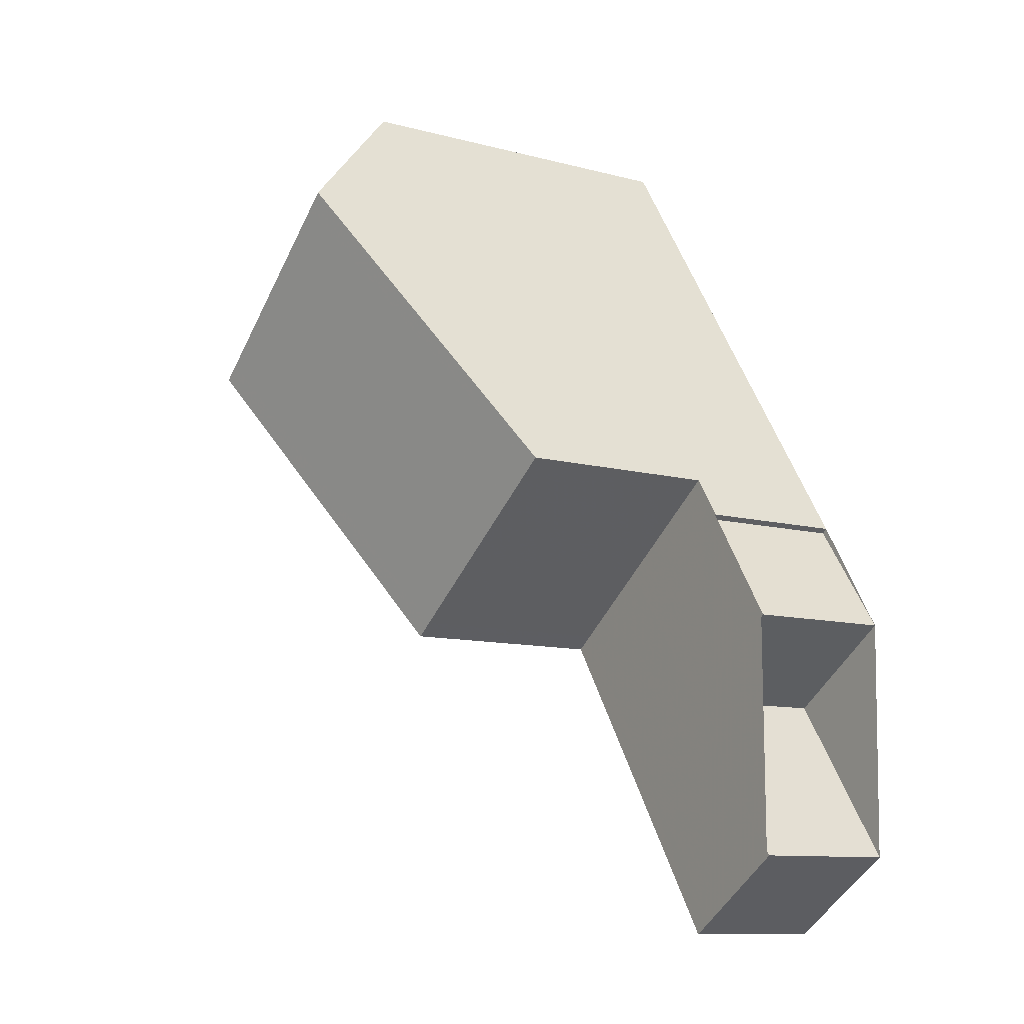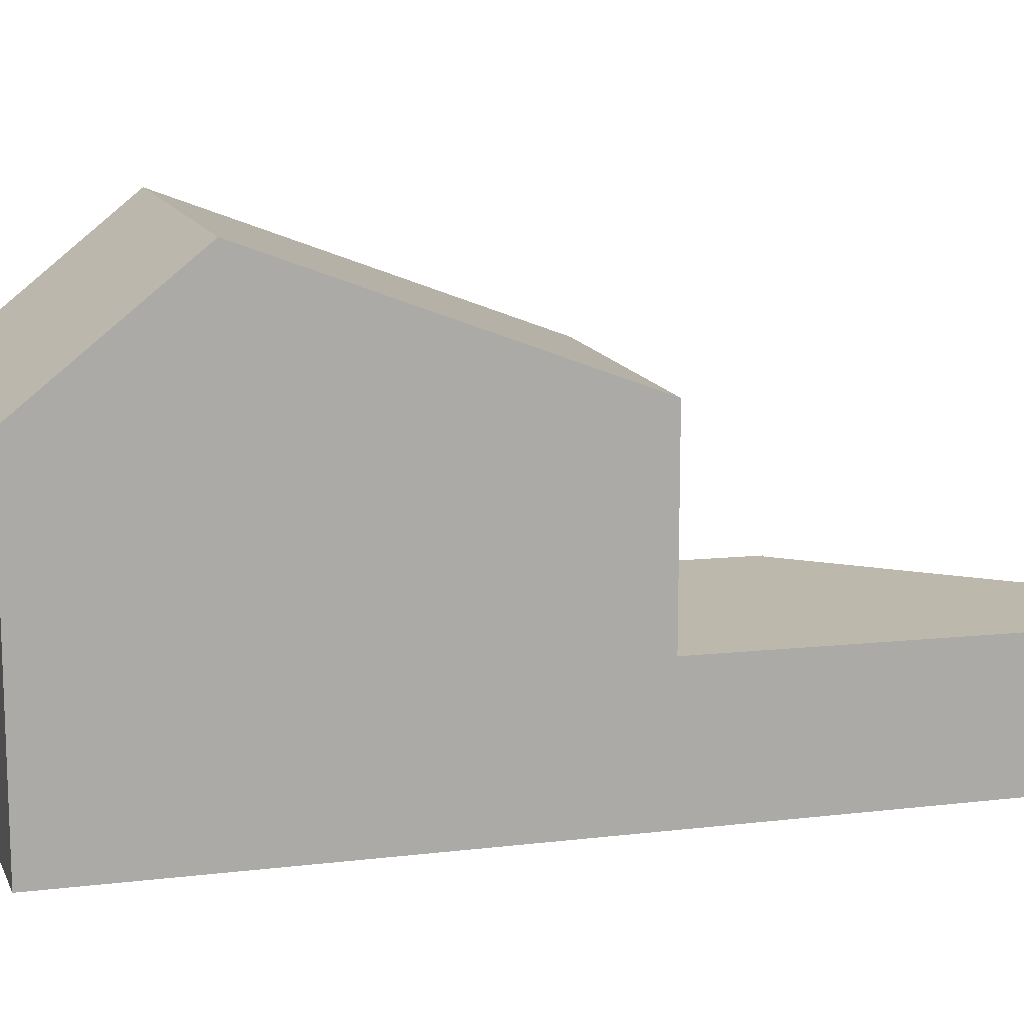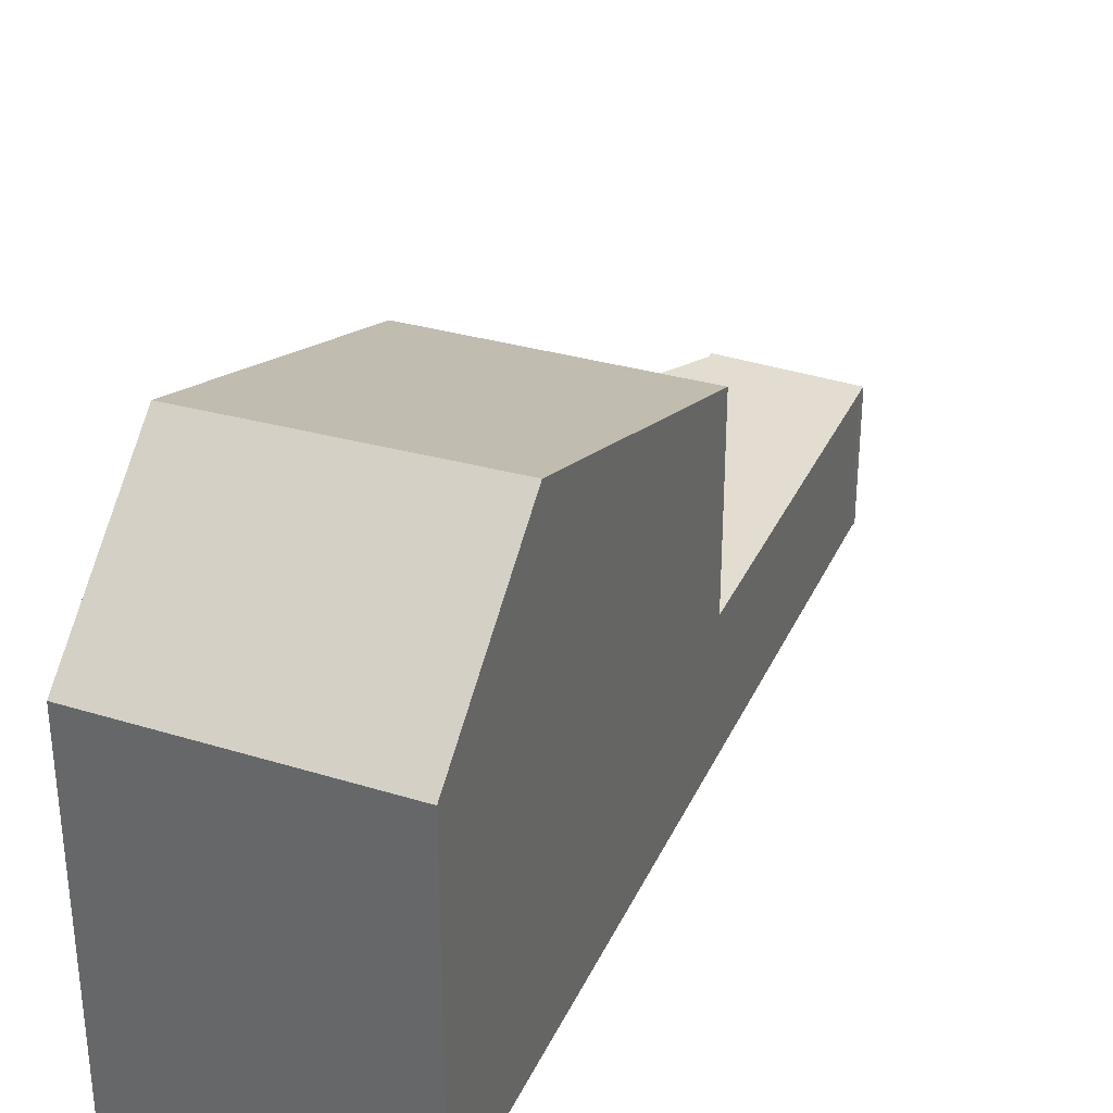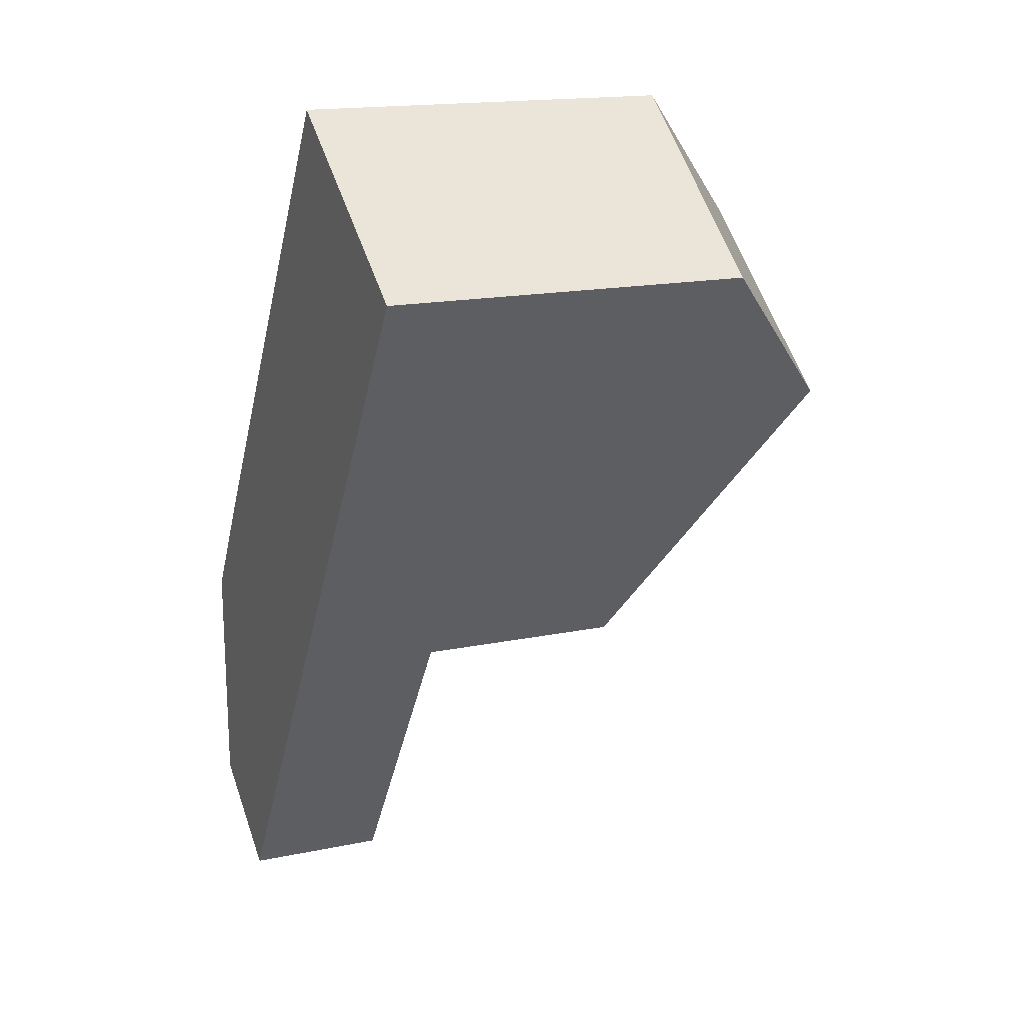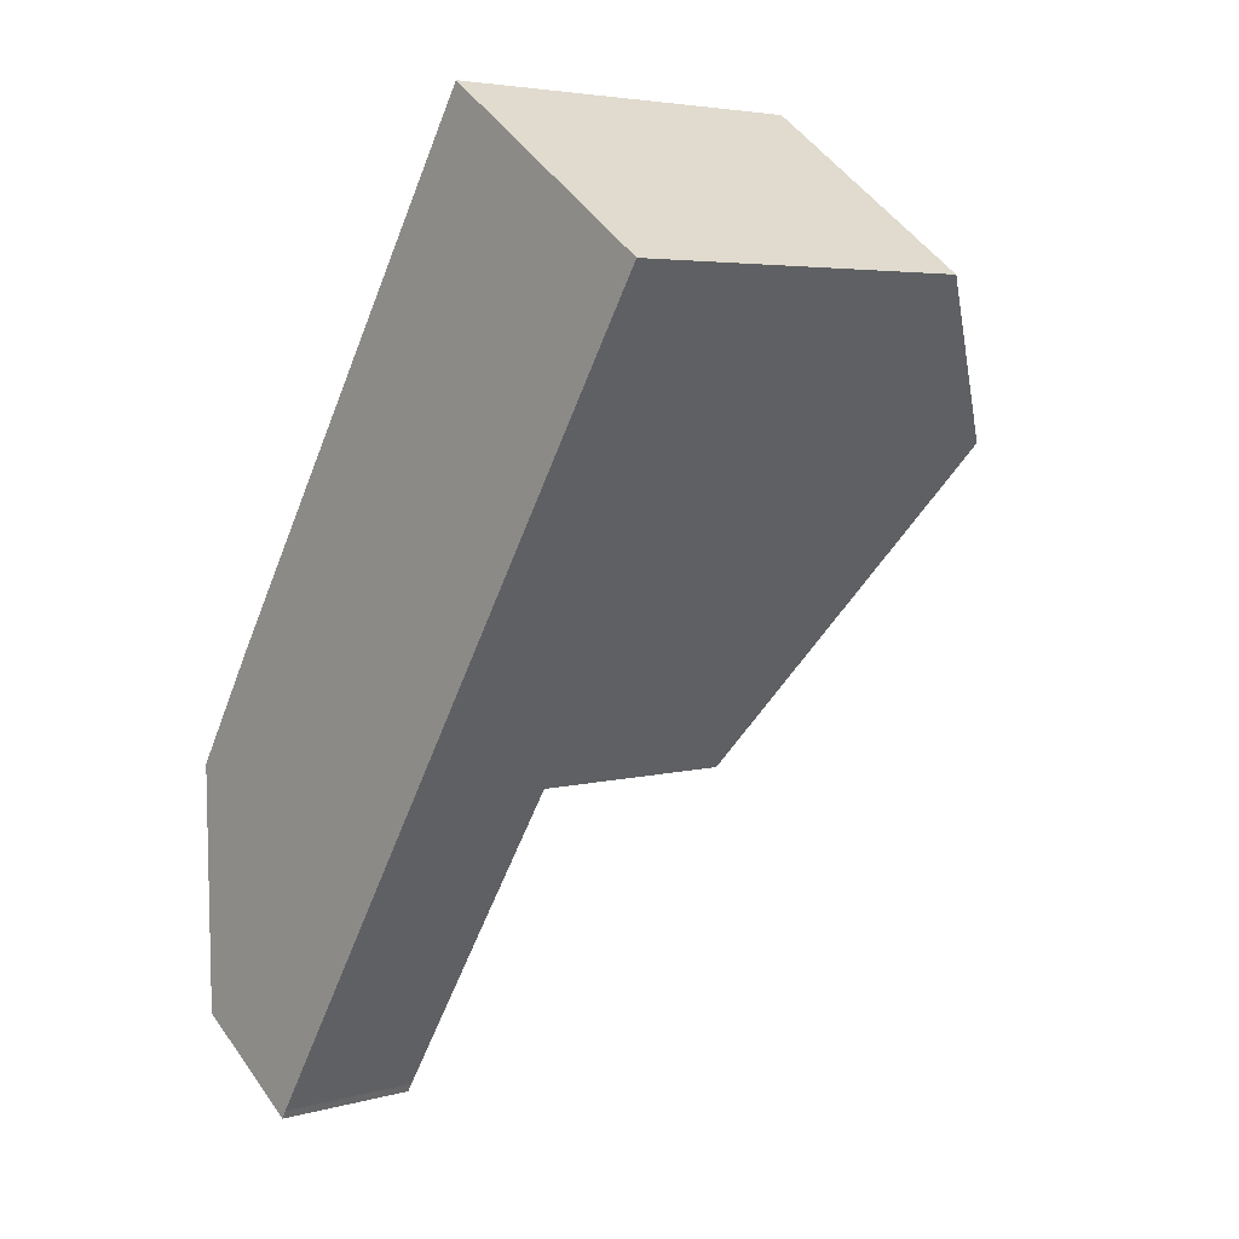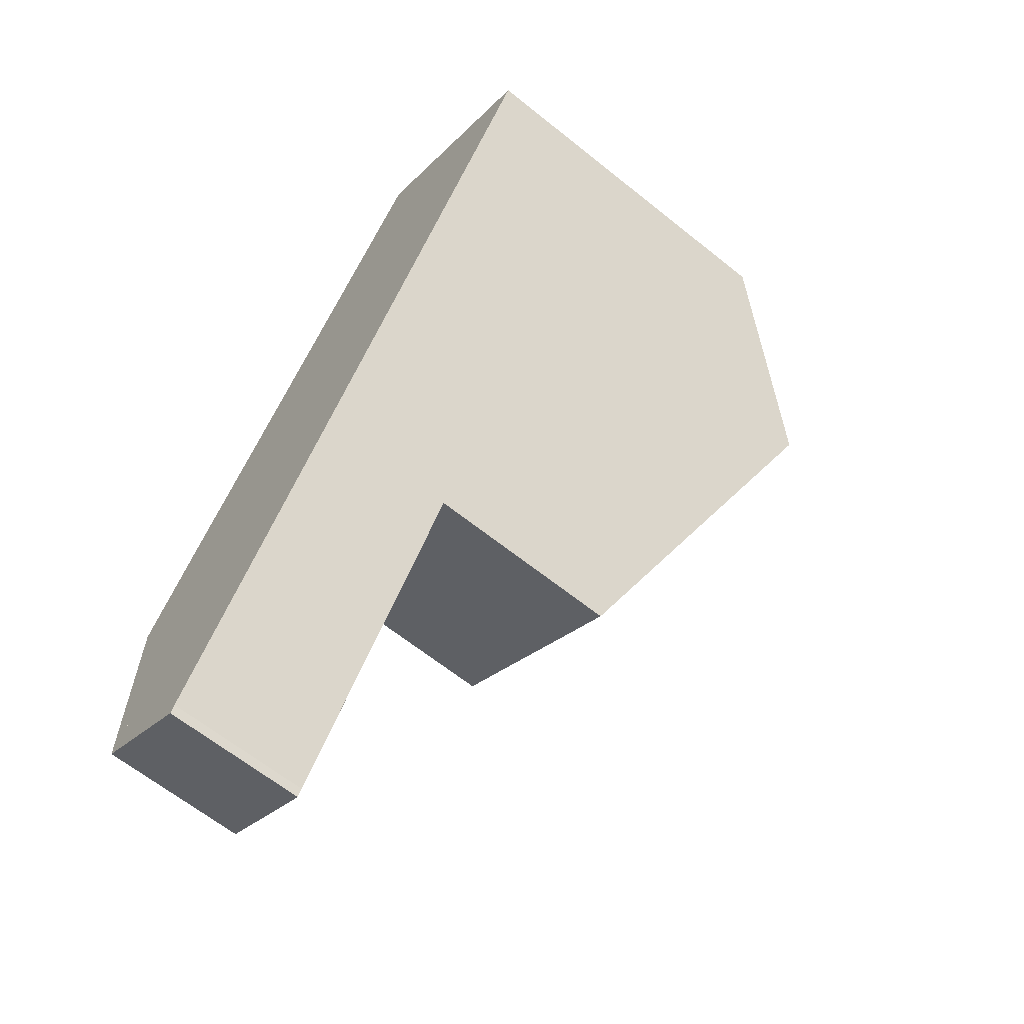
<metadata>
{"format":"obj","ext":"obj","renderer":"f3d","projection":"perspective","resolution":1024,"background":"white","views":[{"elev":-10.7,"azim":56.6,"up":"+Y"},{"elev":13.6,"azim":-72.6,"up":"+Z"},{"elev":35.0,"azim":-125.2,"up":"+Z"},{"elev":16.6,"azim":-113.1,"up":"+Y"},{"elev":4.7,"azim":-131.4,"up":"+Y"},{"elev":-64.5,"azim":-128.9,"up":"+Y"}]}
</metadata>
<code>
v -591.9 -1824 2.276
v -590.7 -1826 2.259
v -592.4 -1827 2.217
v -590.8 -1830 2.191
v -592.5 -1831 2.148
v -592.6 -1831 2.15
v -591.8 -1824 2.278
v -599.8 -1819 5.413
v -596.5 -1817 5.57
v -598.5 -1821 7.452
v -595.2 -1819 7.524
v -595.5 -1819 7.517
v -592.3 -1824 5.38
v -592.2 -1824 5.382
v -595.5 -1826 5.351
v -595.2 -1819 7.524
v -598.5 -1821 7.452
v -592.2 -1824 5.382
v -595.5 -1826 5.351
v -590.8 -1826 2.258
v -590.8 -1826 2.258
v -590.7 -1826 2.26
v -594.1 -1828 2.176
v -592.5 -1827 2.217
v -590.8 -1830 2.191
v -592.5 -1831 2.149
v -592.6 -1831 2.149
v -592.2 -1824 2.285
v -595.5 -1826 2.201
v -595.5 -1819 7.517
v -596.9 -1817 5.553
v -592.3 -1824 5.38
v -592.3 -1824 2.281
v -592.3 -1824 2.281
v -592.2 -1824 2.285
v -595.5 -1826 2.201
v -594 -1825 2.24
v -596.5 -1817 5.583
v -596.9 -1817 5.566
v -599.8 -1819 5.426
v -595.3 -1826 5.354
v -592.3 -1831 2.155
v -593.8 -1828 2.183
v -595.3 -1826 5.354
v -598.2 -1821 7.458
v -595.3 -1826 2.208
v -595.3 -1826 2.208
v -599.6 -1819 5.426
v -599.5 -1819 5.439
v -598.2 -1821 7.458
v -590.8 -1830 2.191
v -592.3 -1830 2.156
v -590.8 -1830 2.192
v -592.6 -1831 2.149
v -592.6 -1831 2.149
v -597 -1820 7.483
v -598.4 -1818 5.492
v -594 -1825 5.365
v -594 -1825 5.365
v -597 -1820 7.483
v -594 -1825 2.24
v -598.4 -1818 5.479
v -590.7 -1826 2.26
v -591.9 -1824 2.276
v -591.9 -1824 0
v -590.7 -1826 0
v -590.8 -1826 2.258
v -590.7 -1826 2.259
v -590.7 -1826 0
v -590.8 -1826 0
v -590.8 -1830 2.192
v -592.4 -1827 2.217
v -592.4 -1827 0
v -590.8 -1830 4.441e-16
v -590.8 -1830 2.191
v -590.8 -1830 2.191
v -590.8 -1830 4.441e-16
v -590.8 -1830 0
v -592.6 -1831 2.149
v -592.5 -1831 2.148
v -592.5 -1831 0
v -592.6 -1831 0
v -594.1 -1828 2.176
v -592.6 -1831 2.15
v -592.6 -1831 0
v -594.1 -1828 0
v -591.9 -1824 2.276
v -591.8 -1824 2.278
v -591.8 -1824 -4.441e-16
v -591.9 -1824 0
v -599.6 -1819 5.426
v -599.8 -1819 5.413
v -599.8 -1819 0
v -599.6 -1819 -8.882e-16
v -596.5 -1817 5.583
v -596.5 -1817 5.57
v -596.5 -1817 0
v -596.5 -1817 8.882e-16
v -592.2 -1824 5.382
v -595.2 -1819 7.524
v -595.2 -1819 0
v -592.2 -1824 0
v -598.5 -1821 7.452
v -595.5 -1826 5.351
v -595.5 -1826 0
v -598.5 -1821 8.882e-16
v -599.8 -1819 5.426
v -598.5 -1821 7.452
v -598.5 -1821 8.882e-16
v -599.8 -1819 0
v -592.4 -1827 2.217
v -590.8 -1826 2.258
v -590.8 -1826 0
v -592.4 -1827 0
v -590.7 -1826 2.259
v -590.7 -1826 2.26
v -590.7 -1826 0
v -590.7 -1826 0
v -595.5 -1826 2.201
v -594.1 -1828 2.176
v -594.1 -1828 0
v -595.5 -1826 4.441e-16
v -592.3 -1831 2.155
v -590.8 -1830 2.191
v -590.8 -1830 0
v -592.3 -1831 0
v -592.5 -1831 2.148
v -592.5 -1831 2.149
v -592.5 -1831 0
v -592.5 -1831 0
v -592.6 -1831 2.15
v -592.6 -1831 2.149
v -592.6 -1831 0
v -592.6 -1831 0
v -596.5 -1817 5.57
v -596.9 -1817 5.553
v -596.9 -1817 0
v -596.5 -1817 0
v -591.8 -1824 2.278
v -592.2 -1824 2.285
v -592.2 -1824 -4.441e-16
v -591.8 -1824 -4.441e-16
v -595.2 -1819 7.524
v -596.5 -1817 5.583
v -596.5 -1817 8.882e-16
v -595.2 -1819 0
v -599.8 -1819 5.413
v -599.8 -1819 5.426
v -599.8 -1819 0
v -599.8 -1819 0
v -592.5 -1831 2.149
v -592.3 -1831 2.155
v -592.3 -1831 0
v -592.5 -1831 0
v -598.4 -1818 5.479
v -599.6 -1819 5.426
v -599.6 -1819 -8.882e-16
v -598.4 -1818 0
v -590.8 -1830 2.191
v -590.8 -1830 2.192
v -590.8 -1830 4.441e-16
v -590.8 -1830 4.441e-16
v -592.6 -1831 2.149
v -592.6 -1831 2.149
v -592.6 -1831 0
v -592.6 -1831 0
v -596.9 -1817 5.553
v -598.4 -1818 5.479
v -598.4 -1818 0
v -596.9 -1817 0
v -591.9 -1824 0
v -590.7 -1826 0
v -592.4 -1827 0
v -590.8 -1830 0
v -592.5 -1831 0
v -592.6 -1831 0
v -599.8 -1819 0
v -596.5 -1817 0
v -591.8 -1824 0
f 52 43 24 51
f 39 31 9 38
f 13 12 11 14
f 58 41 45 60
f 61 46 44 59
f 22 2 20 21
f 35 7 1 22 21 34
f 47 37 24 43
f 34 21 24 37
f 51 24 21 20 3 53
f 55 27 54
f 49 40 8 48
f 32 18 28 33
f 38 16 30 39
f 50 17 40 49
f 54 27 6 23 43 52
f 41 15 10 45
f 46 29 19 44
f 43 23 36 47
f 62 31 39 57
f 57 39 30 56
f 51 25 42 52
f 53 4 25 51
f 54 26 5 55
f 52 42 26 54
f 56 50 49 57
f 60 12 13 58
f 59 32 33 61
f 57 49 48 62
f 64 65 66 63
f 68 69 70 67
f 72 73 74 71
f 76 77 78 75
f 80 81 82 79
f 84 85 86 83
f 88 89 90 87
f 92 93 94 91
f 96 97 98 95
f 100 101 102 99
f 104 105 106 103
f 108 109 110 107
f 112 113 114 111
f 116 117 118 115
f 120 121 122 119
f 124 125 126 123
f 128 129 130 127
f 132 133 134 131
f 136 137 138 135
f 140 141 142 139
f 144 145 146 143
f 148 149 150 147
f 152 153 154 151
f 156 157 158 155
f 160 161 162 159
f 164 165 166 163
f 168 169 170 167
f 172 173 174 175 176 177 178 179 171

</code>
